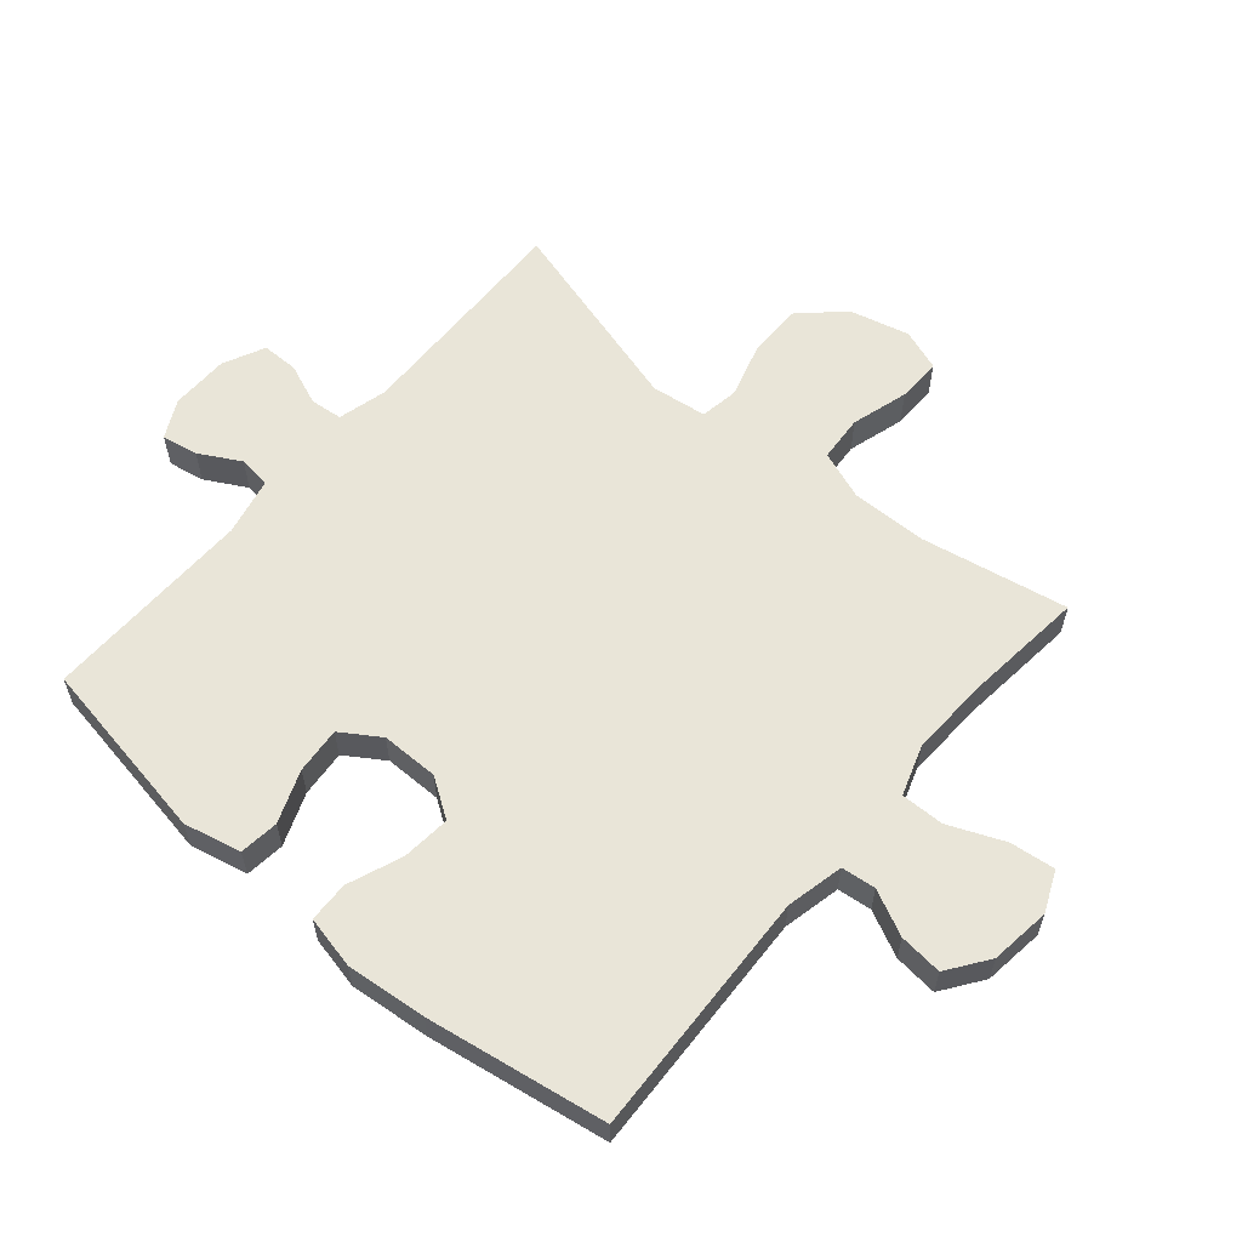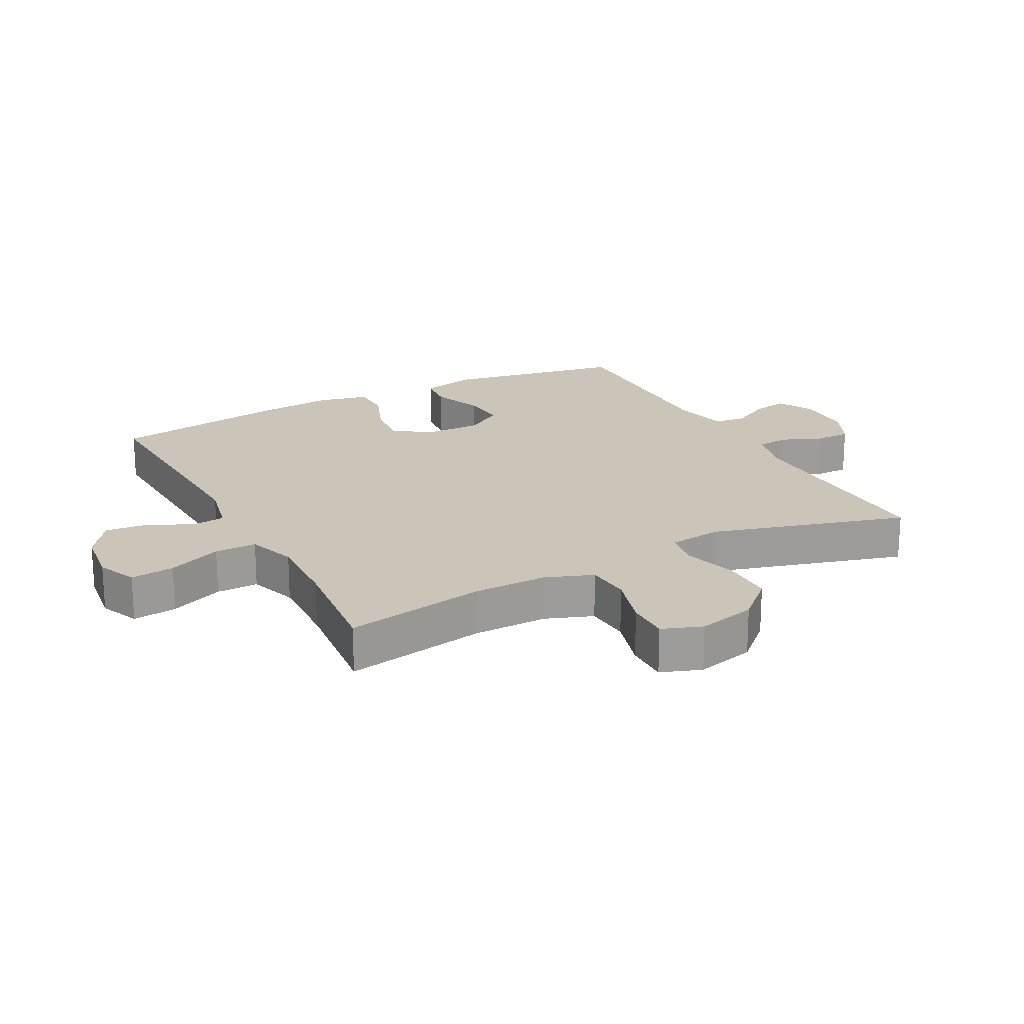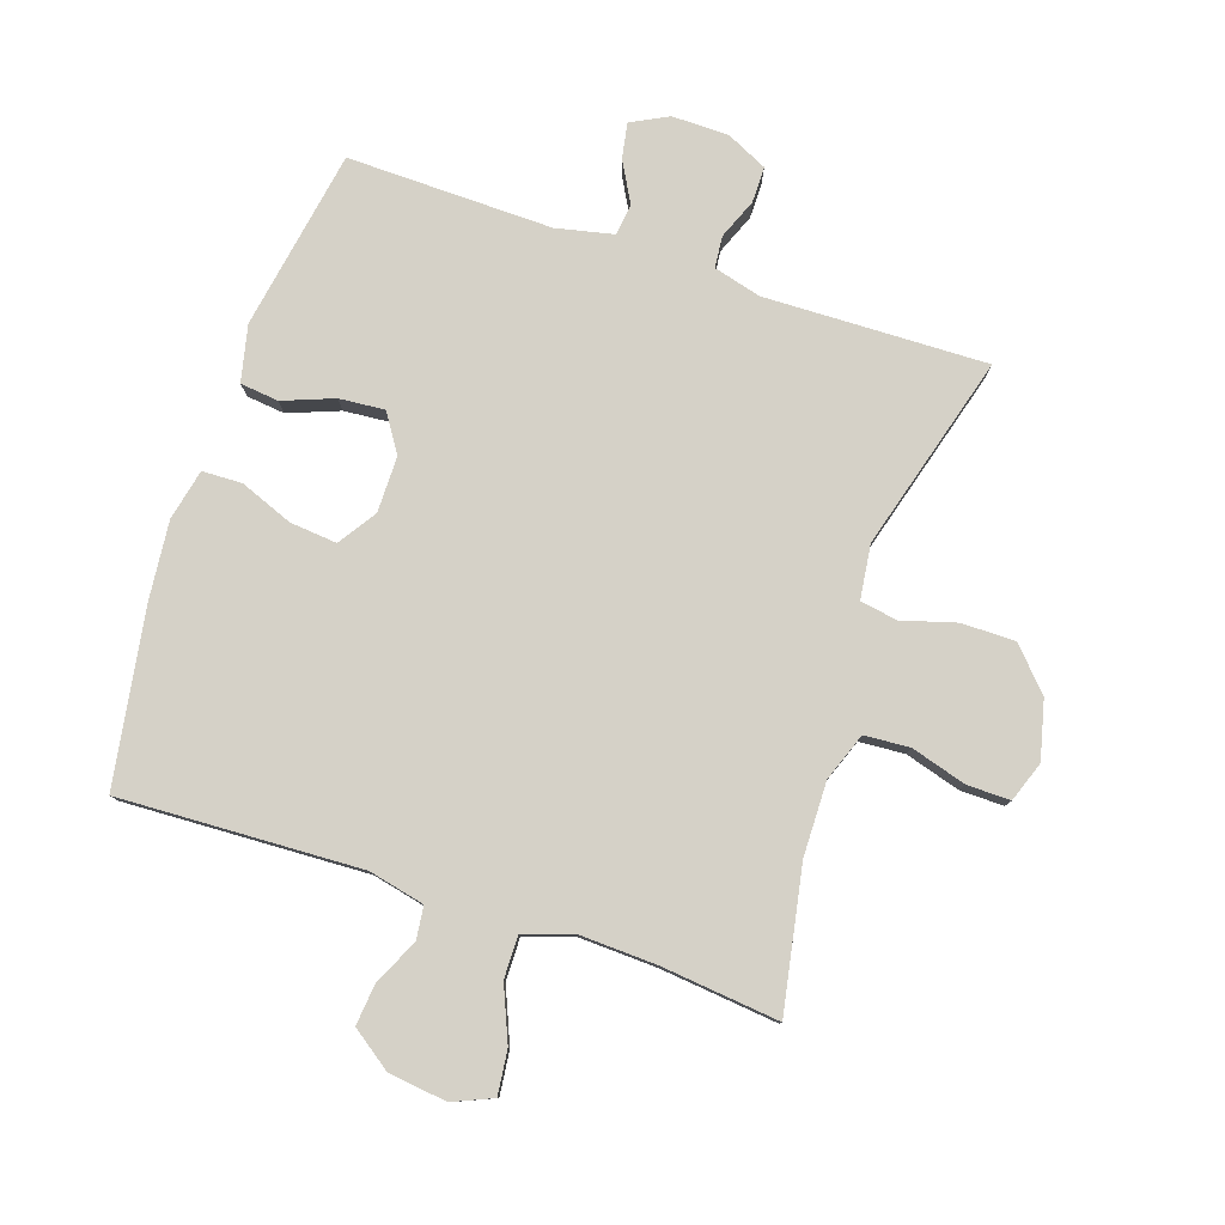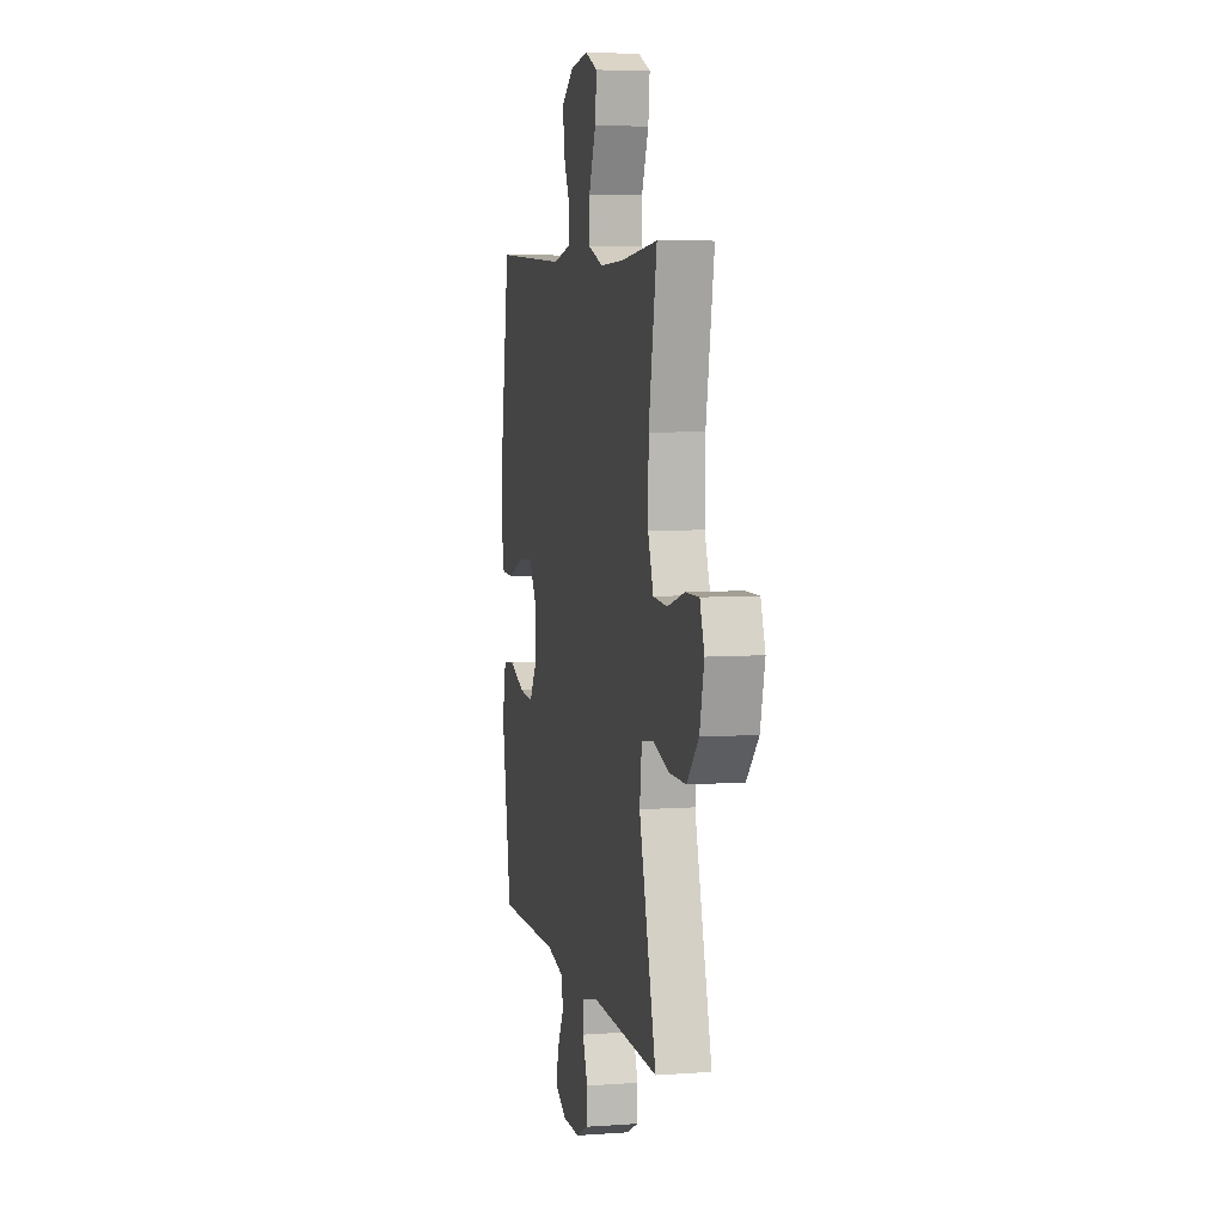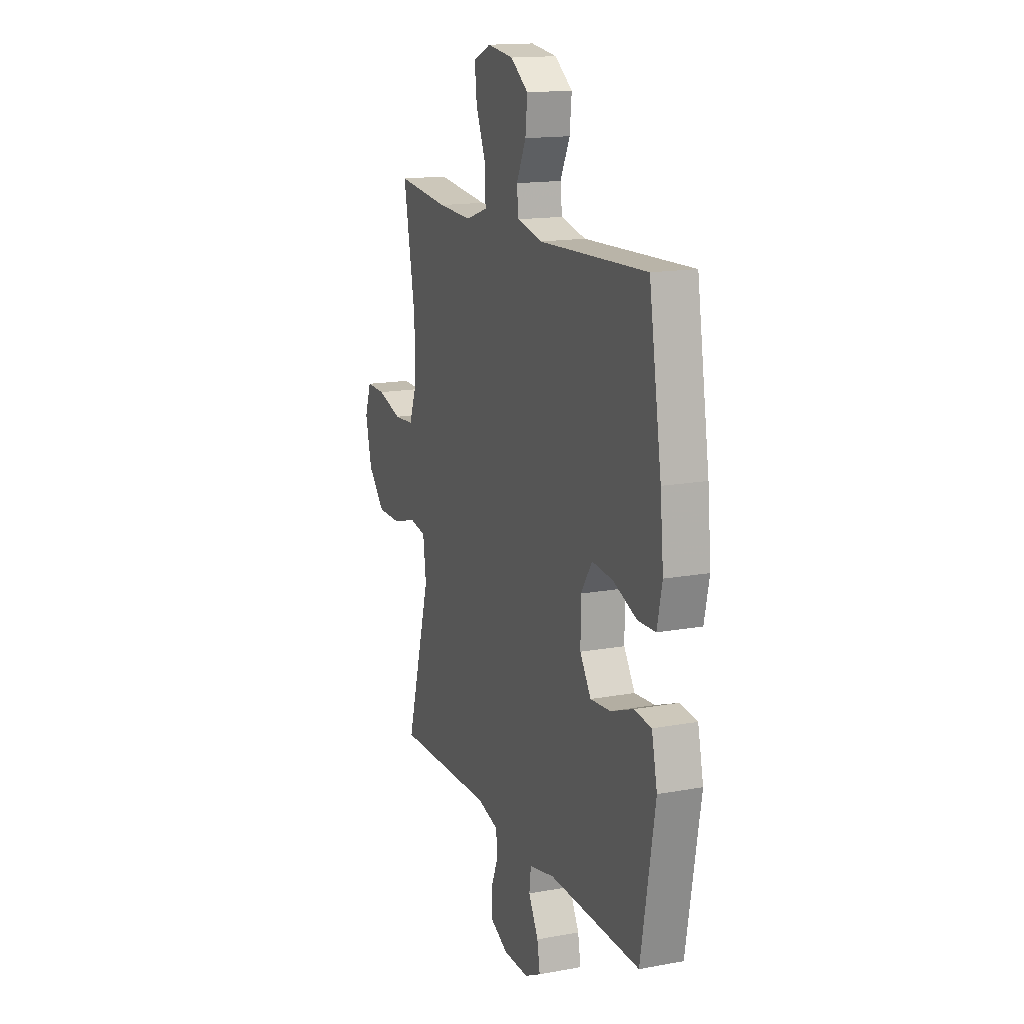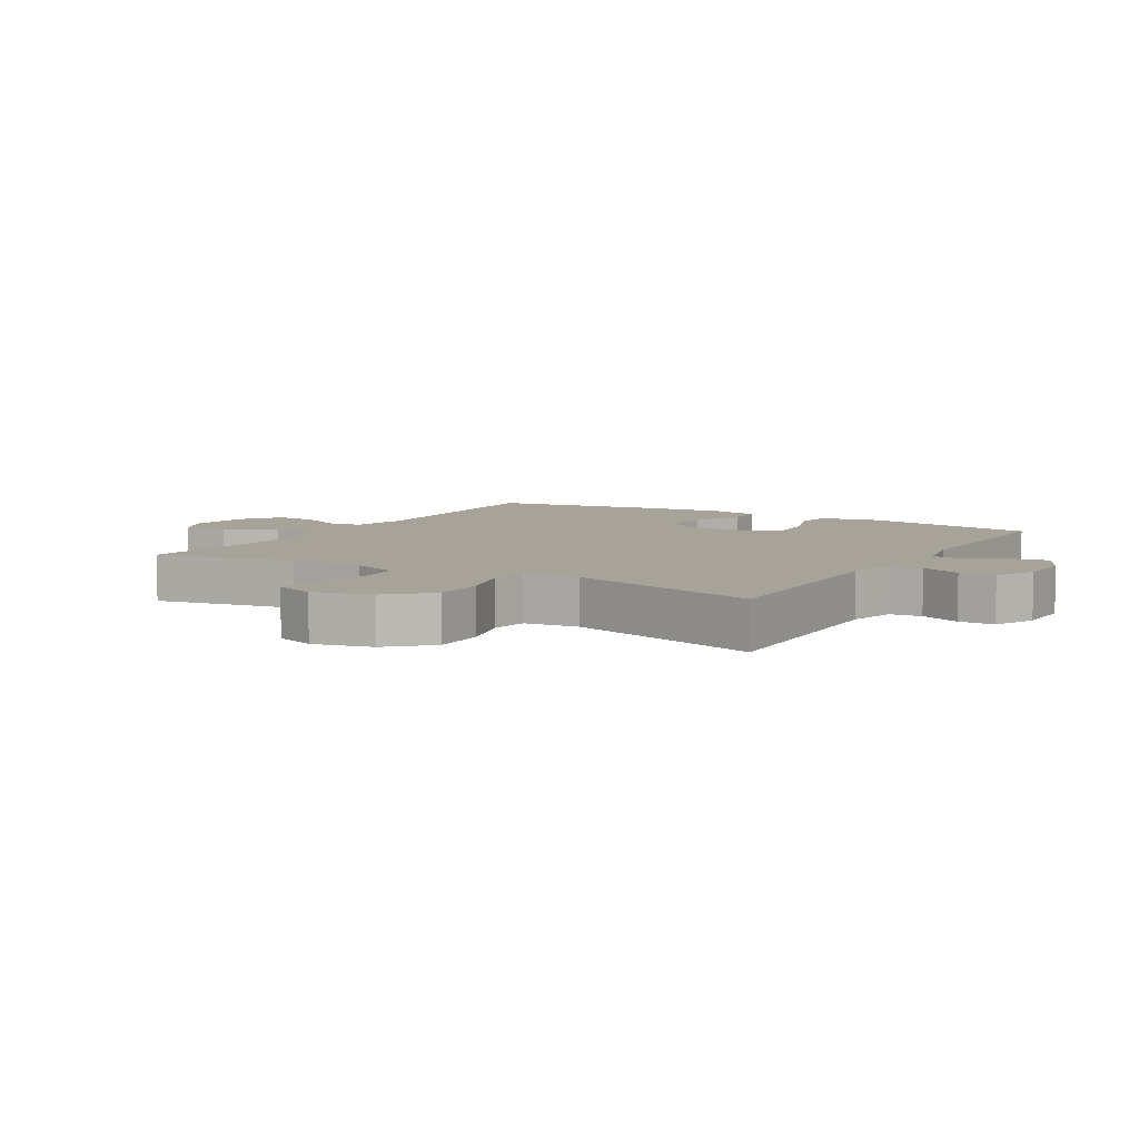
<metadata>
{"format":"obj","ext":"obj","renderer":"f3d","projection":"perspective","resolution":1024,"background":"white","views":[{"elev":59.7,"azim":-49.7,"up":"+Y"},{"elev":20.3,"azim":62.2,"up":"+Y"},{"elev":79.5,"azim":18.5,"up":"+Y"},{"elev":6.2,"azim":77.8,"up":"+Z"},{"elev":15.5,"azim":-111.2,"up":"+Z"},{"elev":6.8,"azim":120.8,"up":"+Y"}]}
</metadata>
<code>
v 0.5 0.07 0.5
v 0.458 0.07 0.274
v 0.456 0.07 0.156
v 0.484 0.07 0.08
v 0.556 0.07 0.075
v 0.644 0.07 0.101
v 0.713 0.07 0.102
v 0.736 0.07 0.038
v 0.713 0.07 -0.055
v 0.653 0.07 -0.119
v 0.568 0.07 -0.119
v 0.482 0.07 -0.094
v 0.423 0.07 -0.104
v 0.412 0.07 -0.19
v 0.5 0.07 -0.5
v 0.147 0.07 -0.491
v 0.071 0.07 -0.511
v 0.066 0.07 -0.561
v 0.092 0.07 -0.625
v 0.092 0.07 -0.682
v 0.027 0.07 -0.713
v -0.063 0.07 -0.714
v -0.122 0.07 -0.684
v -0.112 0.07 -0.628
v -0.077 0.07 -0.564
v -0.083 0.07 -0.514
v -0.174 0.07 -0.494
v -0.5 0.07 -0.5
v -0.55 0.07 -0.214
v -0.53 0.07 -0.125
v -0.469 0.07 -0.118
v -0.388 0.07 -0.149
v -0.316 0.07 -0.155
v -0.277 0.07 -0.095
v -0.277 0.07 -0.006
v -0.317 0.07 0.054
v -0.392 0.07 0.047
v -0.476 0.07 0.014
v -0.539 0.07 0.016
v -0.557 0.07 0.097
v -0.545 0.07 0.222
v -0.5 0.07 0.5
v -0.116 0.07 0.484
v -0.027 0.07 0.504
v -0.021 0.07 0.557
v -0.055 0.07 0.627
v -0.062 0.07 0.694
v 0.001 0.07 0.739
v 0.094 0.07 0.751
v 0.157 0.07 0.724
v 0.149 0.07 0.654
v 0.113 0.07 0.568
v 0.112 0.07 0.501
v 0.19 0.07 0.475
v 0.313 0.07 0.48
v 0.5 0 0.5
v 0.458 0 0.274
v 0.456 0 0.156
v 0.484 0 0.08
v 0.556 0 0.075
v 0.644 0 0.101
v 0.713 0 0.102
v 0.736 0 0.038
v 0.713 0 -0.055
v 0.653 0 -0.119
v 0.568 0 -0.119
v 0.482 0 -0.094
v 0.423 0 -0.104
v 0.412 0 -0.19
v 0.5 0 -0.5
v 0.147 0 -0.491
v 0.071 0 -0.511
v 0.066 0 -0.561
v 0.092 0 -0.625
v 0.092 0 -0.682
v 0.027 0 -0.713
v -0.063 0 -0.714
v -0.122 0 -0.684
v -0.112 0 -0.628
v -0.077 0 -0.564
v -0.083 0 -0.514
v -0.174 0 -0.494
v -0.5 0 -0.5
v -0.55 0 -0.214
v -0.53 0 -0.125
v -0.469 0 -0.118
v -0.388 0 -0.149
v -0.316 0 -0.155
v -0.277 0 -0.095
v -0.277 0 -0.006
v -0.317 0 0.054
v -0.392 0 0.047
v -0.476 0 0.014
v -0.539 0 0.016
v -0.557 0 0.097
v -0.545 0 0.222
v -0.5 0 0.5
v -0.116 0 0.484
v -0.027 0 0.504
v -0.021 0 0.557
v -0.055 0 0.627
v -0.062 0 0.694
v 0.001 0 0.739
v 0.094 0 0.751
v 0.157 0 0.724
v 0.149 0 0.654
v 0.113 0 0.568
v 0.112 0 0.501
v 0.19 0 0.475
v 0.313 0 0.48
f 49 50 51 52
f 49 52 53
f 48 49 53
f 45 46 47 48
f 44 45 48 53
f 43 44 53 54
f 41 42 43
f 40 41 43 54
f 37 38 39 40
f 36 37 40 54
f 29 30 31 32
f 27 28 29 32
f 26 27 32 33
f 22 23 24 25
f 20 21 22 25
f 18 19 20 25
f 17 18 25 26
f 16 17 26 33
f 14 15 16 33
f 9 10 11 12
f 7 8 9 12
f 5 6 7 12
f 4 5 12 13
f 3 4 13
f 2 3 13 14
f 55 1 2
f 35 36 54 55
f 34 35 55 2
f 2 14 33 34
f 107 106 105 104
f 108 107 104
f 108 104 103
f 103 102 101 100
f 108 103 100 99
f 109 108 99 98
f 98 97 96
f 109 98 96 95
f 95 94 93 92
f 109 95 92 91
f 87 86 85 84
f 87 84 83 82
f 88 87 82 81
f 80 79 78 77
f 80 77 76 75
f 80 75 74 73
f 81 80 73 72
f 88 81 72 71
f 88 71 70 69
f 67 66 65 64
f 67 64 63 62
f 67 62 61 60
f 68 67 60 59
f 68 59 58
f 69 68 58 57
f 57 56 110
f 110 109 91 90
f 57 110 90 89
f 89 88 69 57
f 1 56 57 2
f 2 57 58 3
f 3 58 59 4
f 4 59 60 5
f 5 60 61 6
f 6 61 62 7
f 7 62 63 8
f 8 63 64 9
f 9 64 65 10
f 10 65 66 11
f 11 66 67 12
f 12 67 68 13
f 13 68 69 14
f 14 69 70 15
f 15 70 71 16
f 16 71 72 17
f 17 72 73 18
f 18 73 74 19
f 19 74 75 20
f 20 75 76 21
f 21 76 77 22
f 22 77 78 23
f 23 78 79 24
f 24 79 80 25
f 25 80 81 26
f 26 81 82 27
f 27 82 83 28
f 28 83 84 29
f 29 84 85 30
f 30 85 86 31
f 31 86 87 32
f 32 87 88 33
f 33 88 89 34
f 34 89 90 35
f 35 90 91 36
f 36 91 92 37
f 37 92 93 38
f 38 93 94 39
f 39 94 95 40
f 40 95 96 41
f 41 96 97 42
f 42 97 98 43
f 43 98 99 44
f 44 99 100 45
f 45 100 101 46
f 46 101 102 47
f 47 102 103 48
f 48 103 104 49
f 49 104 105 50
f 50 105 106 51
f 51 106 107 52
f 52 107 108 53
f 53 108 109 54
f 54 109 110 55
f 55 110 56 1

</code>
